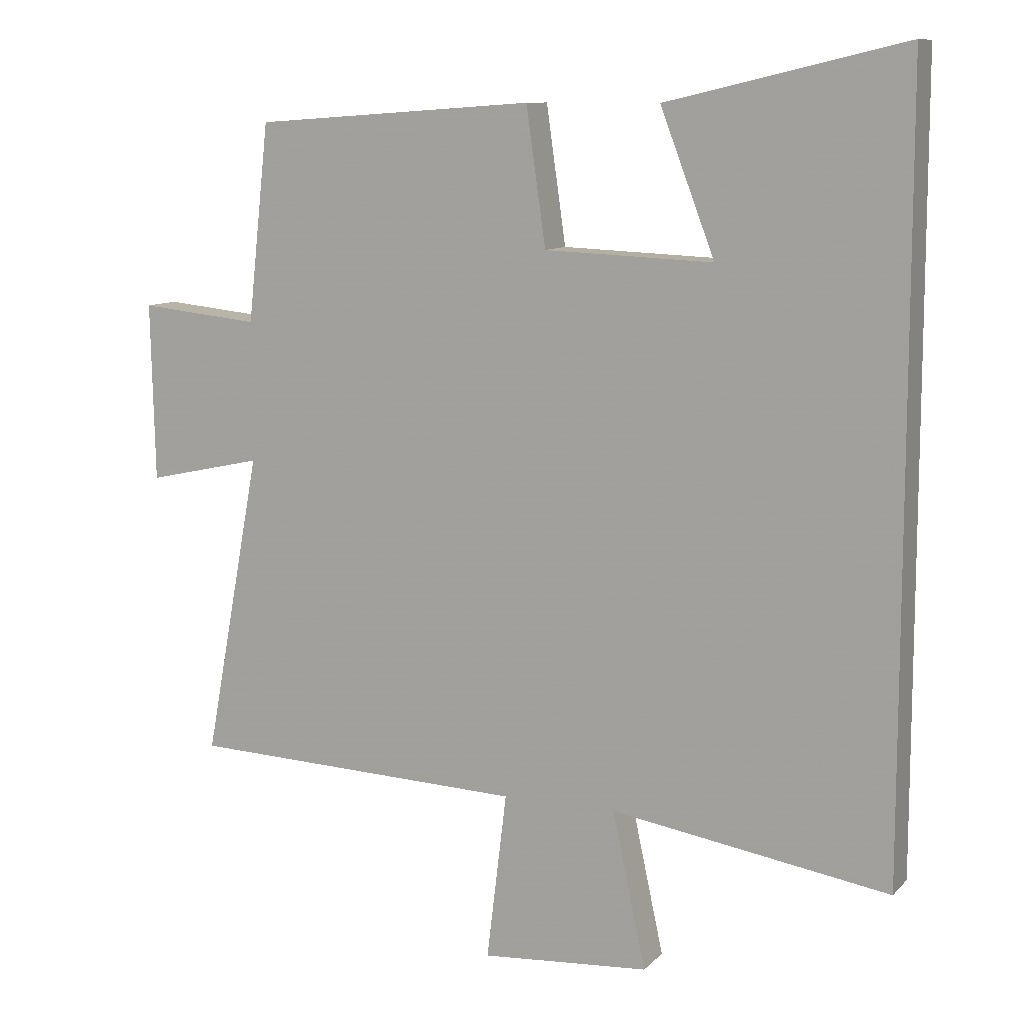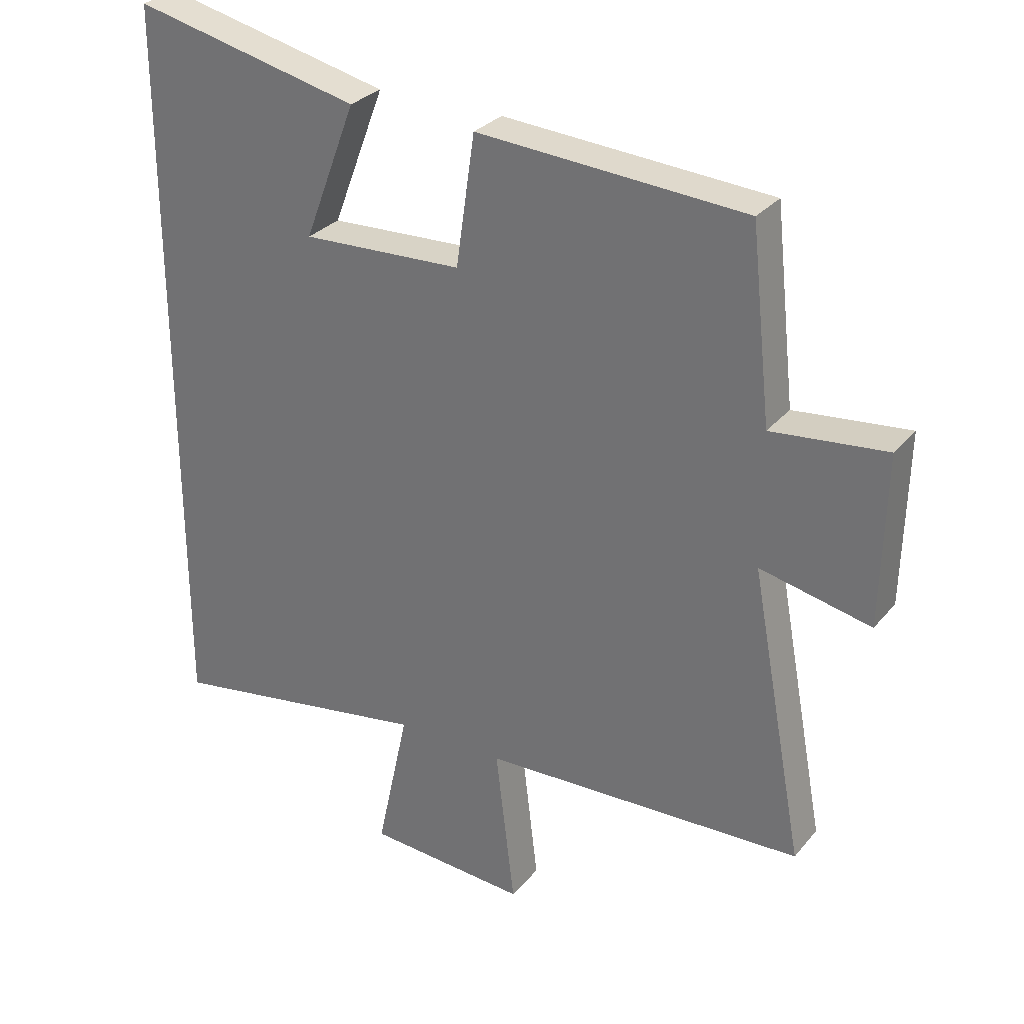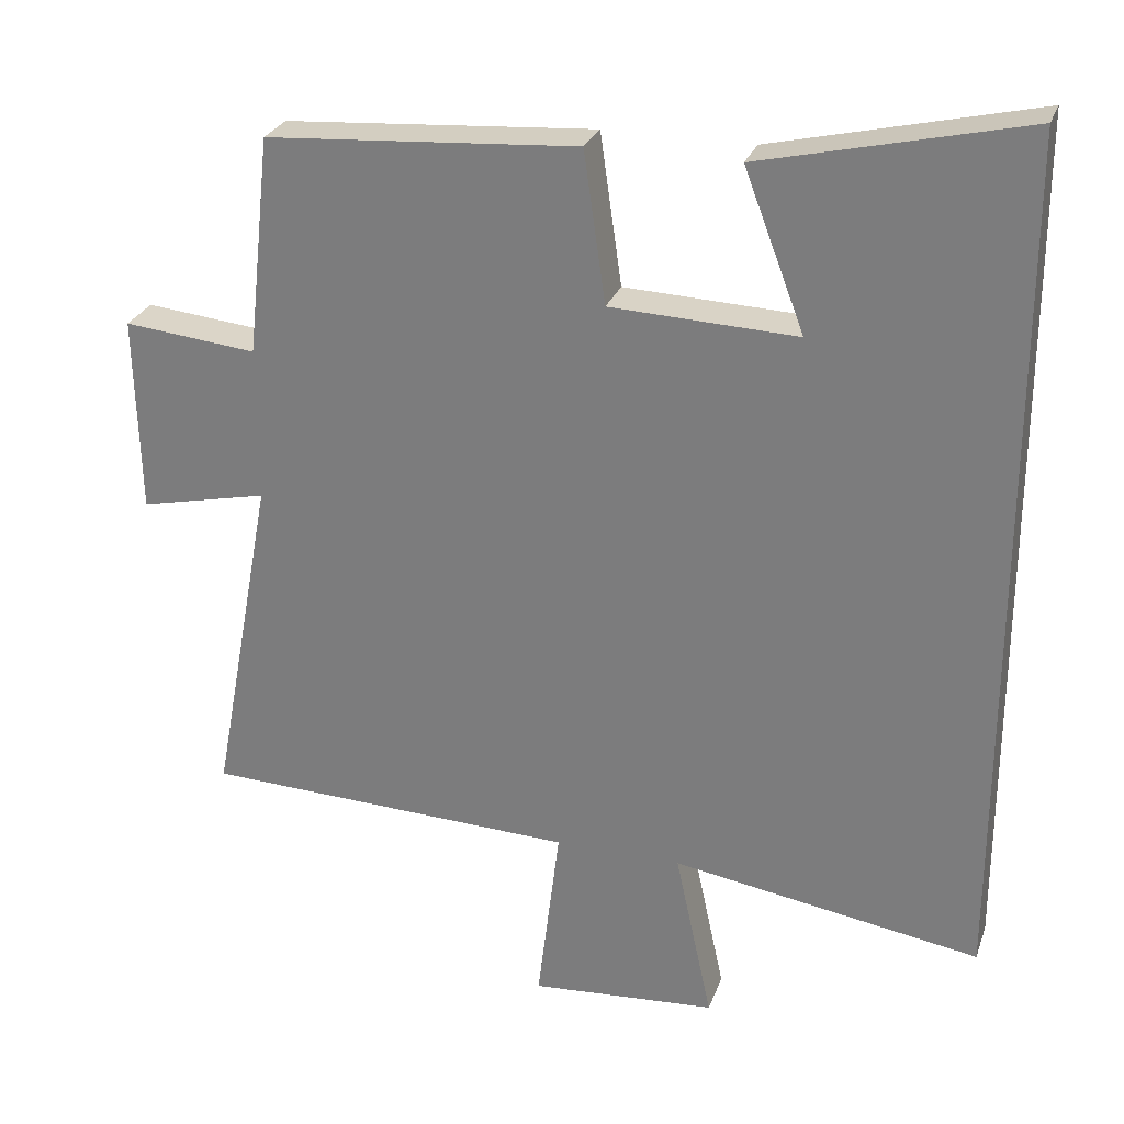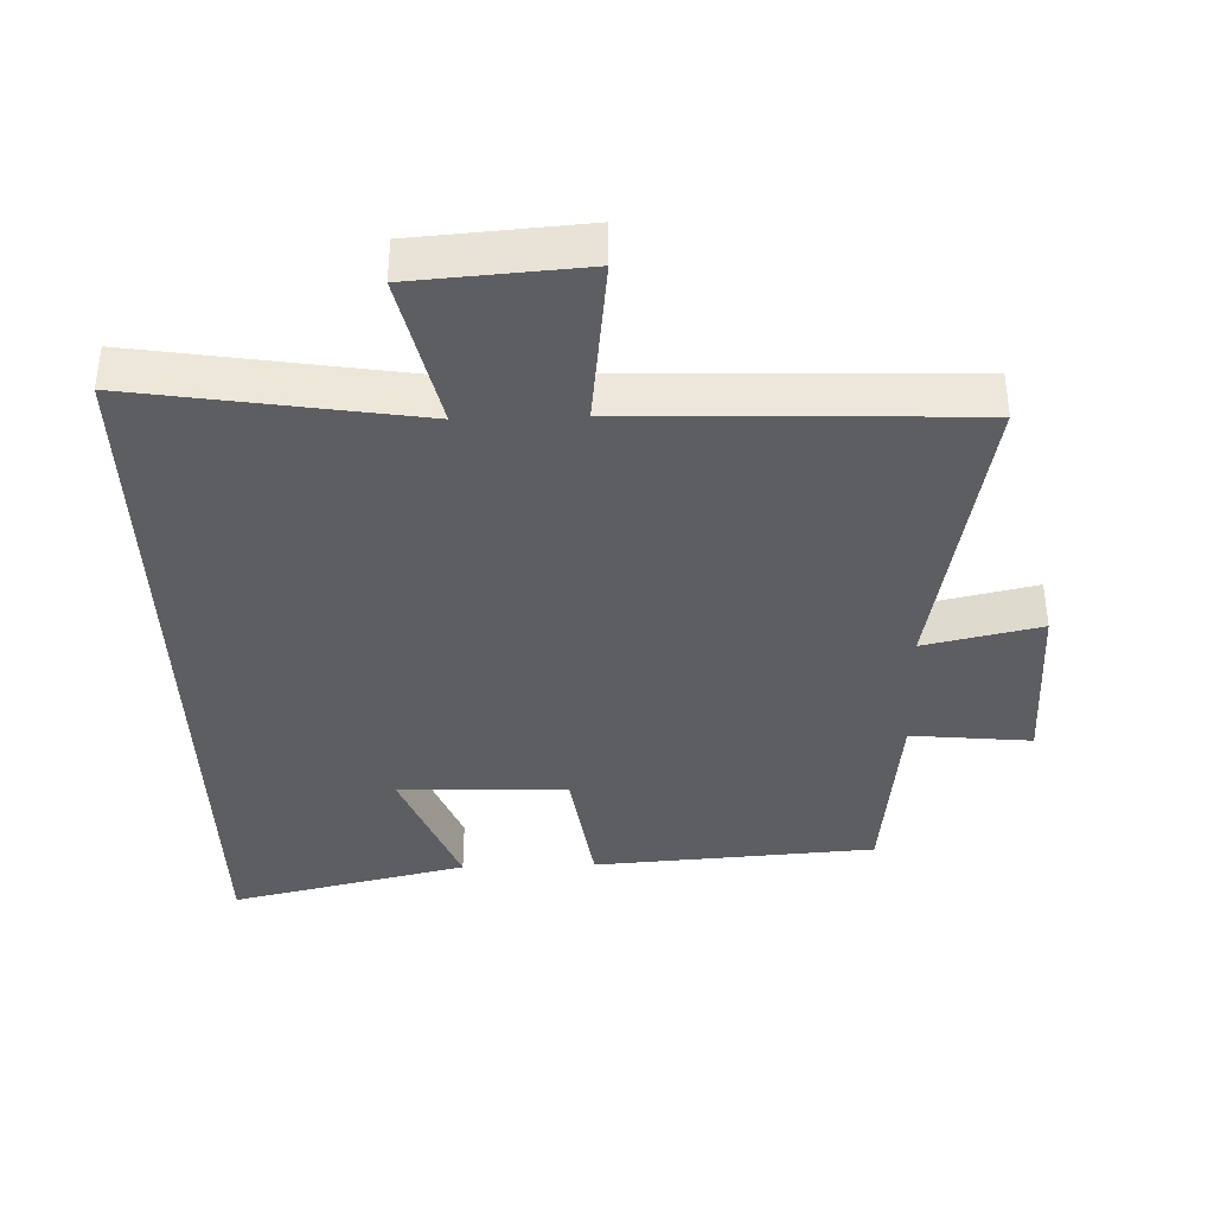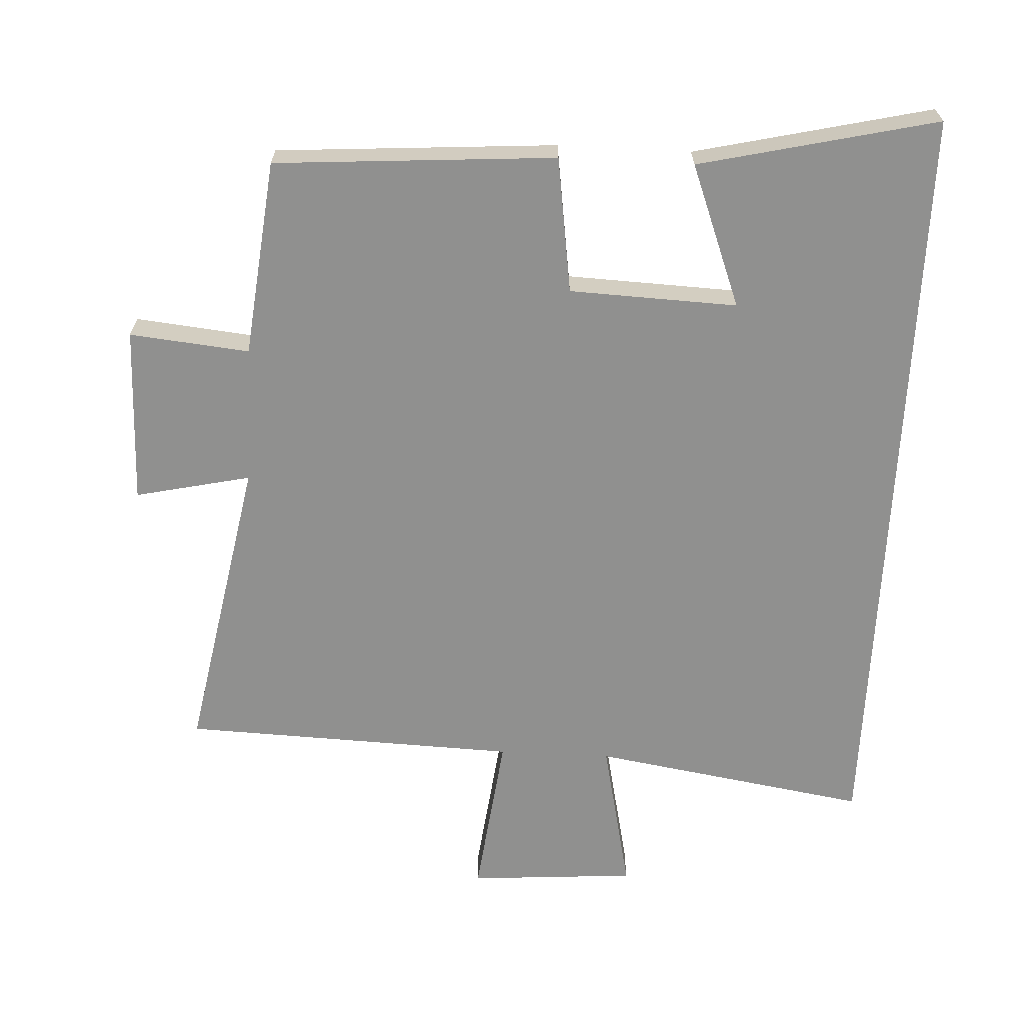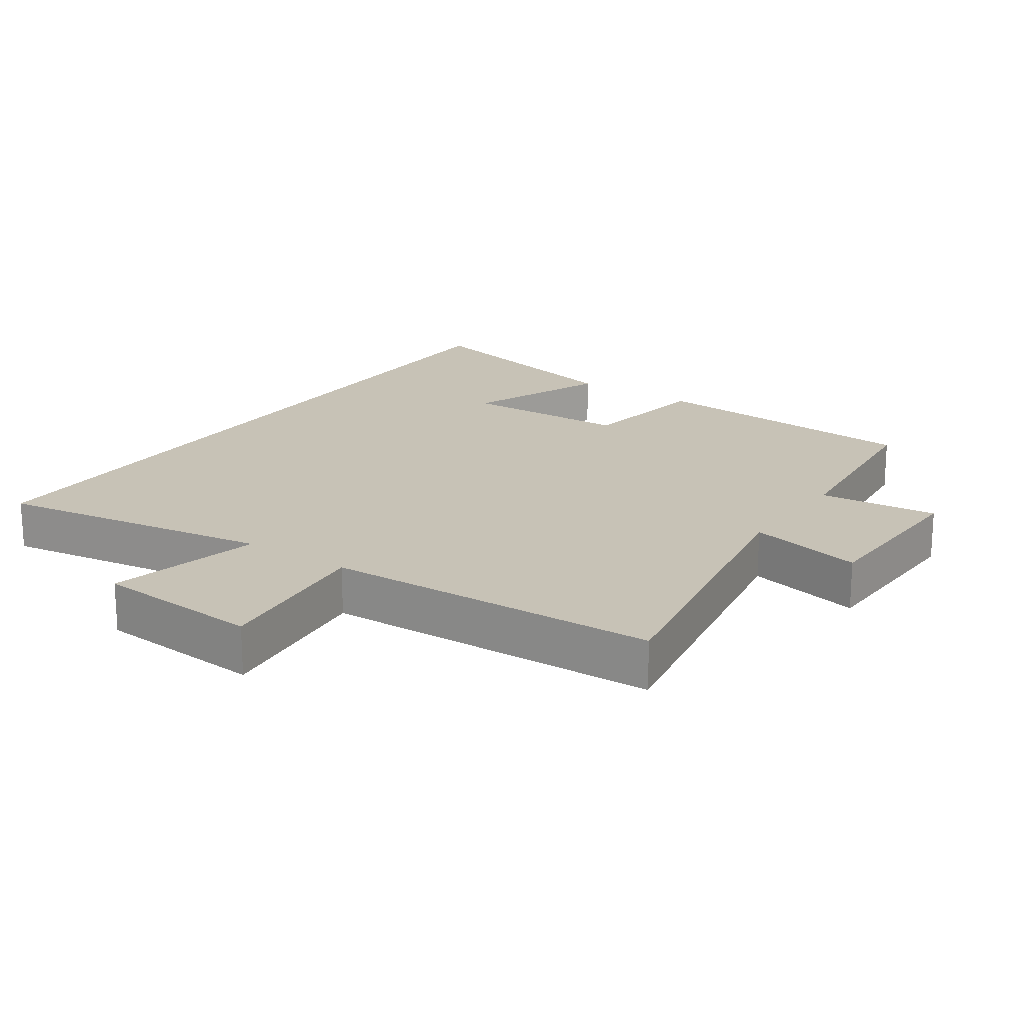
<metadata>
{"format":"obj","ext":"obj","renderer":"f3d","projection":"perspective","resolution":1024,"background":"white","views":[{"elev":10.1,"azim":24.7,"up":"+Z"},{"elev":29.6,"azim":-148.2,"up":"+Z"},{"elev":27.2,"azim":17.5,"up":"+Z"},{"elev":-37.9,"azim":-178.1,"up":"+Y"},{"elev":-65.5,"azim":-2.9,"up":"+Y"},{"elev":19.3,"azim":-145.2,"up":"+Y"}]}
</metadata>
<code>
v -0.468 0.07 0.471
v -0.051 0.07 0.5
v -0.022 0.07 0.298
v 0.228 0.07 0.288
v 0.147 0.07 0.5
v 0.5 0.07 0.582
v 0.5 0.07 -0.566
v 0.087 0.07 -0.5
v 0.137 0.07 -0.731
v -0.113 0.07 -0.749
v -0.083 0.07 -0.5
v -0.584 0.07 -0.482
v -0.5 0.07 -0.03
v -0.672 0.07 -0.068
v -0.678 0.07 0.196
v -0.5 0.07 0.178
v -0.468 0 0.471
v -0.051 0 0.5
v -0.022 0 0.298
v 0.228 0 0.288
v 0.147 0 0.5
v 0.5 0 0.582
v 0.5 0 -0.566
v 0.087 0 -0.5
v 0.137 0 -0.731
v -0.113 0 -0.749
v -0.083 0 -0.5
v -0.584 0 -0.482
v -0.5 0 -0.03
v -0.672 0 -0.068
v -0.678 0 0.196
v -0.5 0 0.178
f 13 14 15 16
f 1 2 3
f 16 1 3
f 13 16 3
f 13 3 4
f 12 13 4
f 11 12 4
f 8 9 10 11
f 8 11 4
f 7 8 4
f 6 7 4
f 4 5 6
f 32 31 30 29
f 19 18 17
f 19 17 32
f 19 32 29
f 20 19 29
f 20 29 28
f 20 28 27
f 27 26 25 24
f 20 27 24
f 20 24 23
f 20 23 22
f 22 21 20
f 1 17 18 2
f 2 18 19 3
f 3 19 20 4
f 4 20 21 5
f 5 21 22 6
f 6 22 23 7
f 7 23 24 8
f 8 24 25 9
f 9 25 26 10
f 10 26 27 11
f 11 27 28 12
f 12 28 29 13
f 13 29 30 14
f 14 30 31 15
f 15 31 32 16
f 16 32 17 1

</code>
